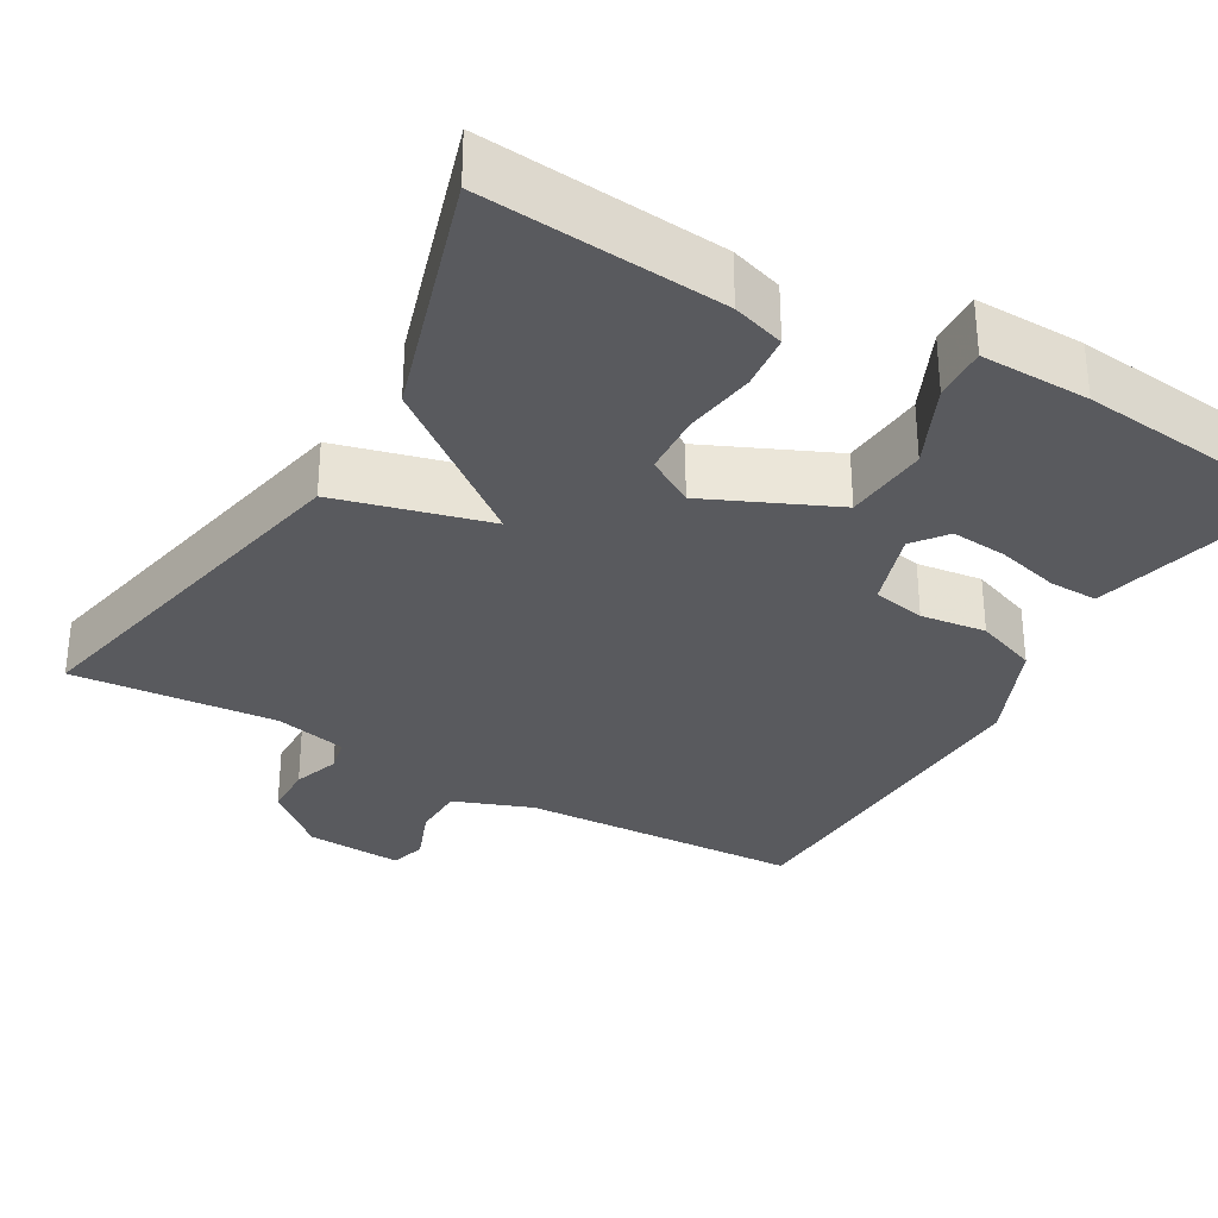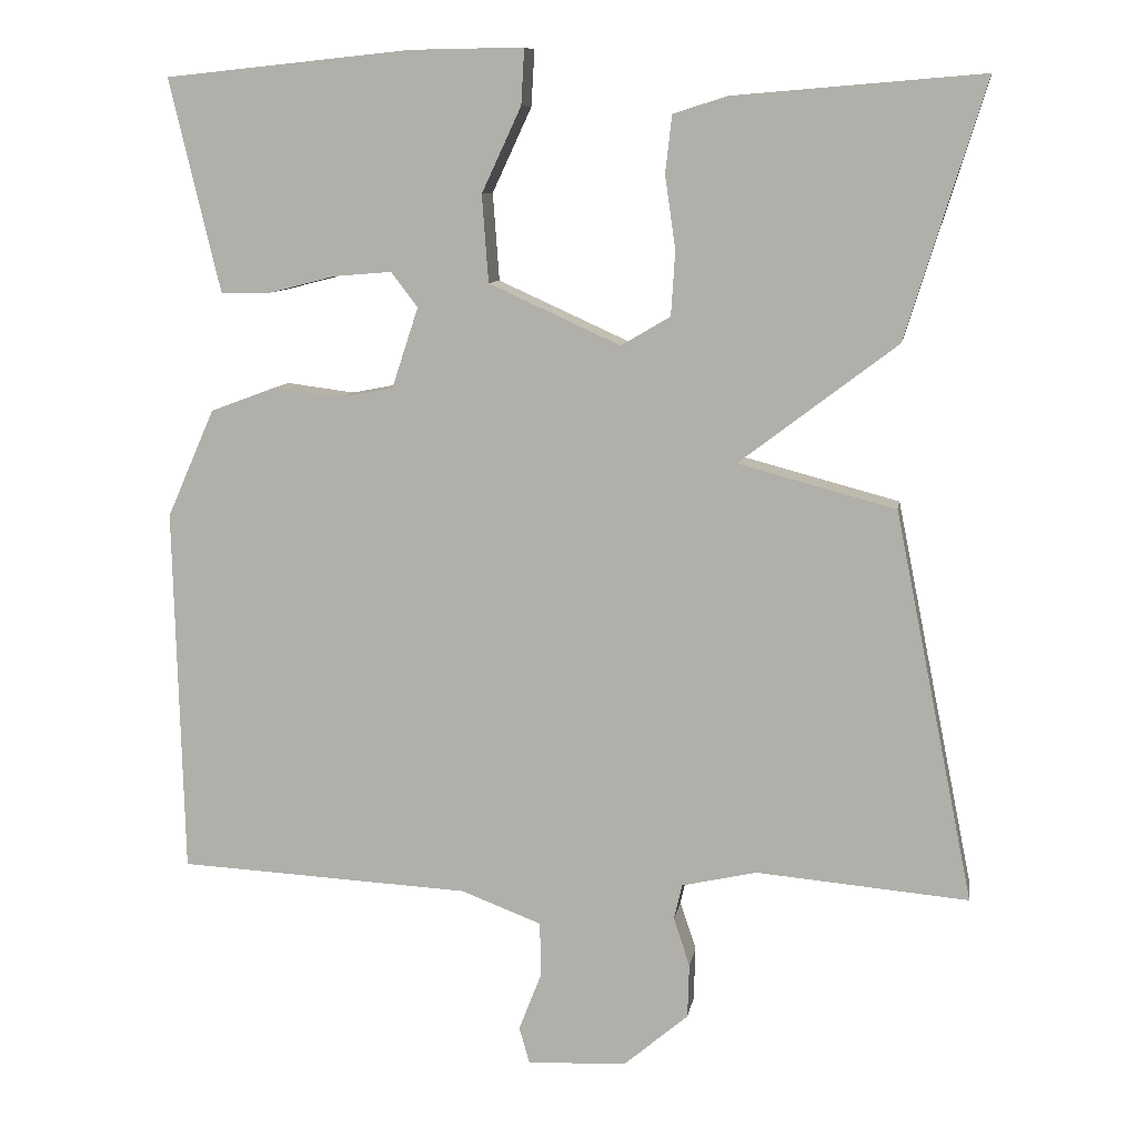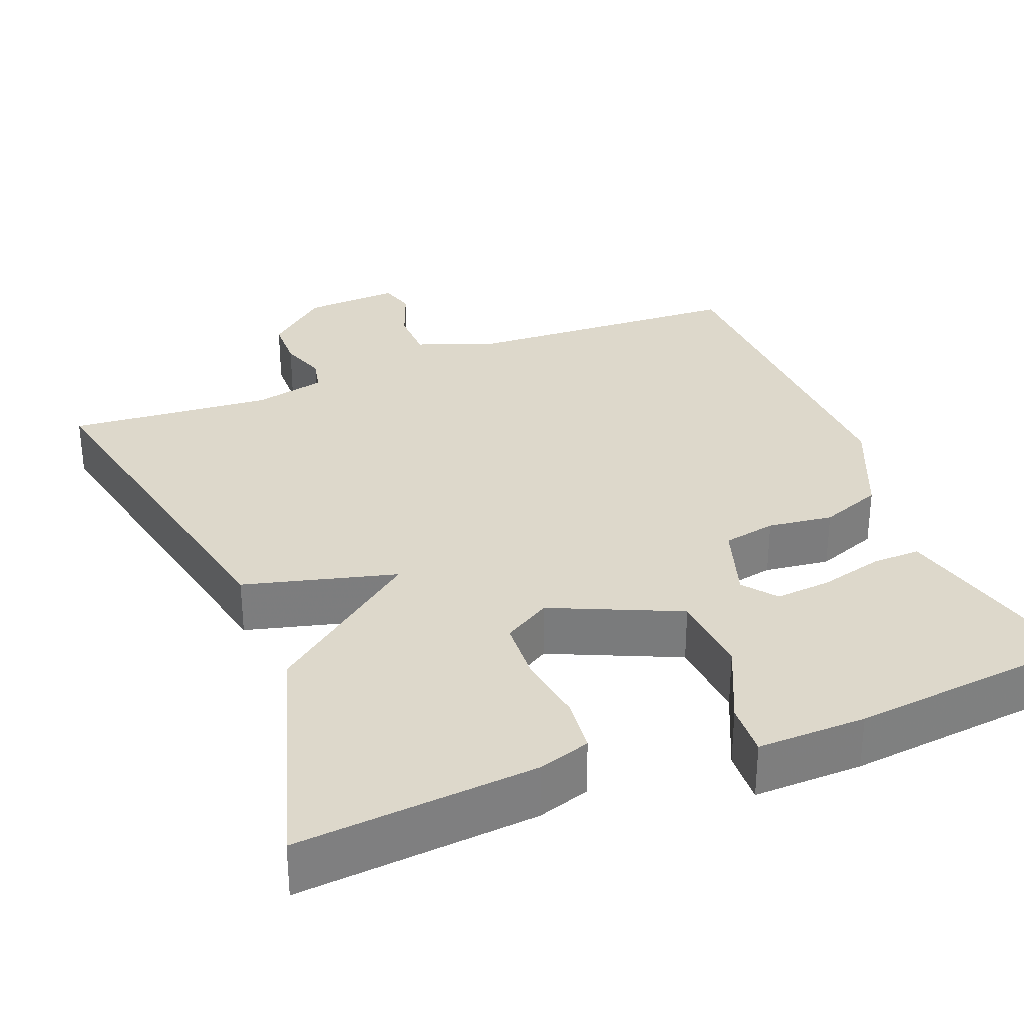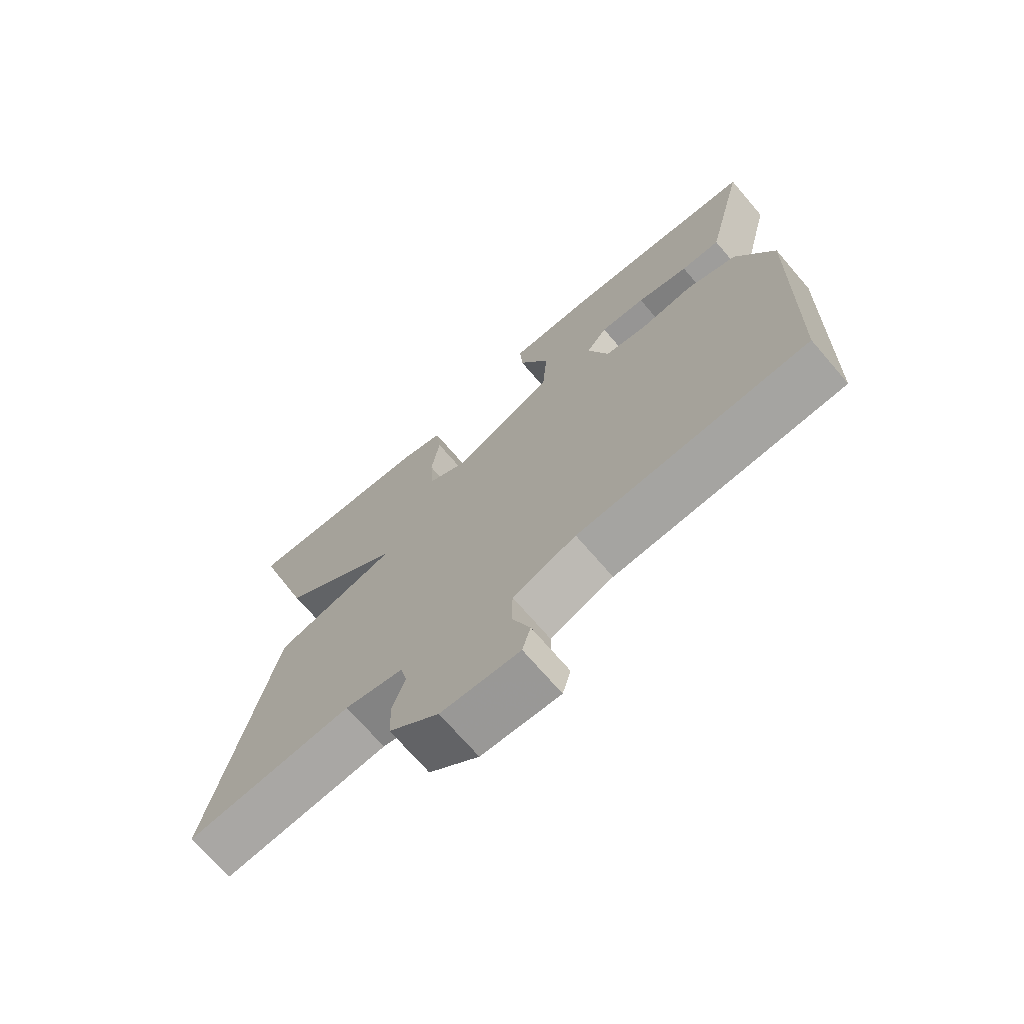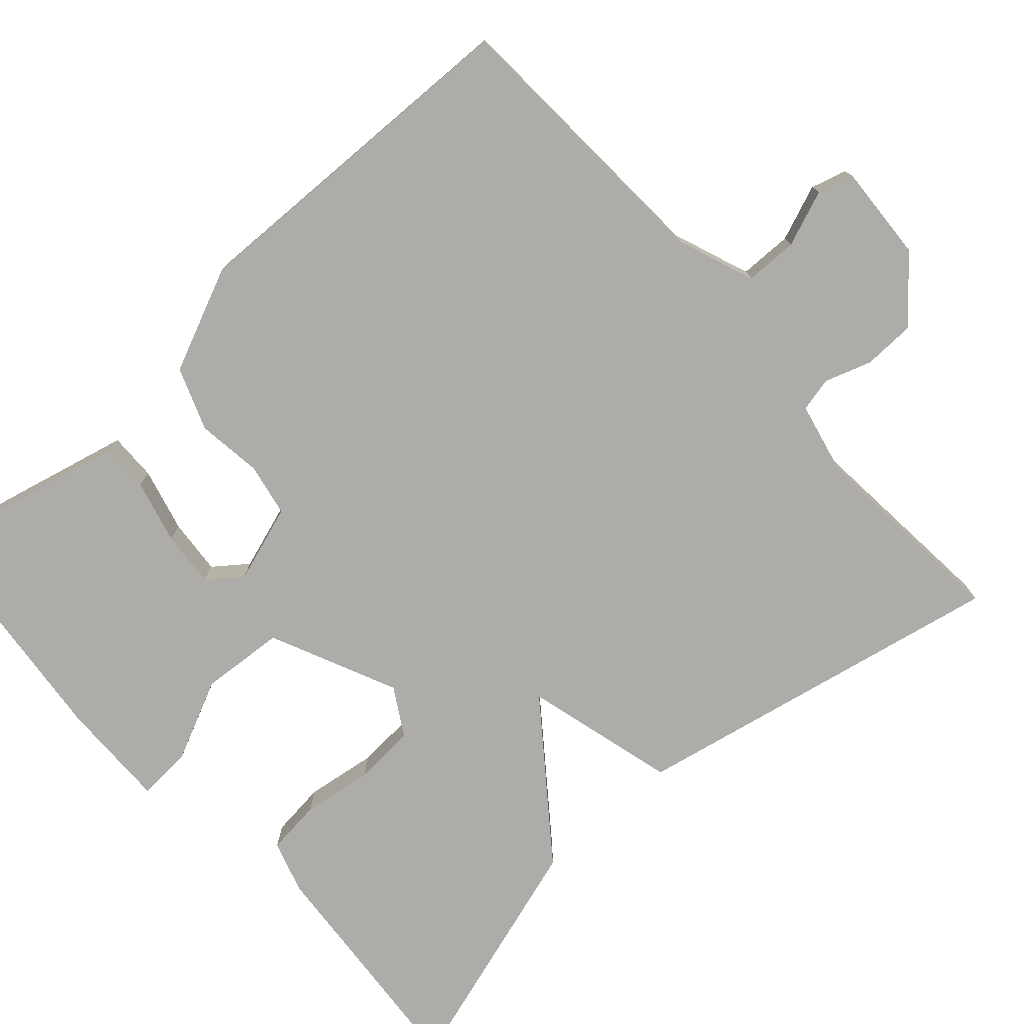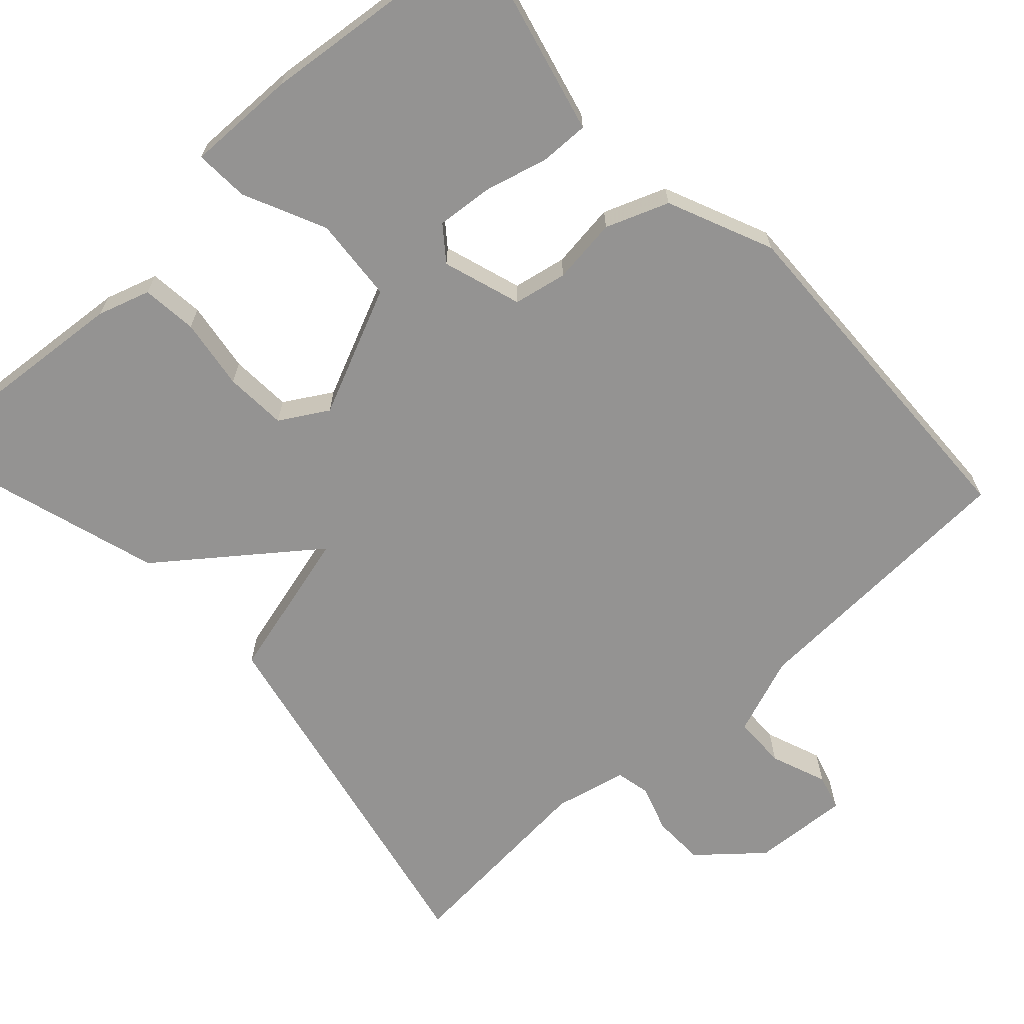
<metadata>
{"format":"obj","ext":"obj","renderer":"f3d","projection":"perspective","resolution":1024,"background":"white","views":[{"elev":-31.8,"azim":-30.2,"up":"+Y"},{"elev":9.4,"azim":-170.7,"up":"+Z"},{"elev":31.4,"azim":-21.9,"up":"+Y"},{"elev":-71.1,"azim":40.7,"up":"+Z"},{"elev":-76.8,"azim":131.9,"up":"+Y"},{"elev":-66.8,"azim":42.3,"up":"+Y"}]}
</metadata>
<code>
v -0.5 0.07 0.5
v -0.192 0.07 0.475
v -0.125 0.07 0.454
v -0.117 0.07 0.383
v -0.13 0.07 0.292
v -0.125 0.07 0.213
v -0.064 0.07 0.177
v 0.099 0.07 0.251
v 0.107 0.07 0.359
v 0.058 0.07 0.464
v 0.054 0.07 0.533
v 0.194 0.07 0.531
v 0.5 0.07 0.5
v 0.45 0.07 0.29
v 0.437 0.07 0.236
v 0.375 0.07 0.237
v 0.293 0.07 0.258
v 0.221 0.07 0.264
v 0.188 0.07 0.221
v 0.221 0.07 0.121
v 0.289 0.07 0.108
v 0.373 0.07 0.119
v 0.453 0.07 0.089
v 0.512 0.07 -0.045
v 0.5 0.07 -0.5
v 0.137 0.07 -0.519
v 0.037 0.07 -0.557
v 0.036 0.07 -0.625
v 0.064 0.07 -0.697
v 0.051 0.07 -0.743
v -0.073 0.07 -0.736
v -0.152 0.07 -0.669
v -0.154 0.07 -0.602
v -0.134 0.07 -0.542
v -0.144 0.07 -0.498
v -0.237 0.07 -0.477
v -0.5 0.07 -0.5
v -0.402 0.07 -0.016
v -0.207 0.07 0.036
v -0.402 0.07 0.184
v -0.5 0 0.5
v -0.192 0 0.475
v -0.125 0 0.454
v -0.117 0 0.383
v -0.13 0 0.292
v -0.125 0 0.213
v -0.064 0 0.177
v 0.099 0 0.251
v 0.107 0 0.359
v 0.058 0 0.464
v 0.054 0 0.533
v 0.194 0 0.531
v 0.5 0 0.5
v 0.45 0 0.29
v 0.437 0 0.236
v 0.375 0 0.237
v 0.293 0 0.258
v 0.221 0 0.264
v 0.188 0 0.221
v 0.221 0 0.121
v 0.289 0 0.108
v 0.373 0 0.119
v 0.453 0 0.089
v 0.512 0 -0.045
v 0.5 0 -0.5
v 0.137 0 -0.519
v 0.037 0 -0.557
v 0.036 0 -0.625
v 0.064 0 -0.697
v 0.051 0 -0.743
v -0.073 0 -0.736
v -0.152 0 -0.669
v -0.154 0 -0.602
v -0.134 0 -0.542
v -0.144 0 -0.498
v -0.237 0 -0.477
v -0.5 0 -0.5
v -0.402 0 -0.016
v -0.207 0 0.036
v -0.402 0 0.184
f 3 4 5
f 2 3 5
f 1 2 5
f 40 1 5
f 39 40 5
f 36 37 38 39
f 39 5 6
f 36 39 6
f 35 36 6
f 34 35 6 7
f 32 33 34
f 31 32 34
f 30 31 34
f 29 30 34
f 28 29 34
f 27 28 34 7
f 26 27 7 8
f 24 25 26
f 23 24 26
f 22 23 26
f 21 22 26
f 20 21 26
f 26 8 9
f 20 26 9
f 19 20 9
f 10 11 12
f 9 10 12
f 19 9 12
f 18 19 12
f 12 13 14
f 18 12 14
f 17 18 14
f 14 15 16 17
f 45 44 43
f 45 43 42
f 45 42 41
f 45 41 80
f 45 80 79
f 79 78 77 76
f 46 45 79
f 46 79 76
f 46 76 75
f 47 46 75 74
f 74 73 72
f 74 72 71
f 74 71 70
f 74 70 69
f 74 69 68
f 47 74 68 67
f 48 47 67 66
f 66 65 64
f 66 64 63
f 66 63 62
f 66 62 61
f 66 61 60
f 49 48 66
f 49 66 60
f 49 60 59
f 52 51 50
f 52 50 49
f 52 49 59
f 52 59 58
f 54 53 52
f 54 52 58
f 54 58 57
f 57 56 55 54
f 1 41 42 2
f 2 42 43 3
f 3 43 44 4
f 4 44 45 5
f 5 45 46 6
f 6 46 47 7
f 7 47 48 8
f 8 48 49 9
f 9 49 50 10
f 10 50 51 11
f 11 51 52 12
f 12 52 53 13
f 13 53 54 14
f 14 54 55 15
f 15 55 56 16
f 16 56 57 17
f 17 57 58 18
f 18 58 59 19
f 19 59 60 20
f 20 60 61 21
f 21 61 62 22
f 22 62 63 23
f 23 63 64 24
f 24 64 65 25
f 25 65 66 26
f 26 66 67 27
f 27 67 68 28
f 28 68 69 29
f 29 69 70 30
f 30 70 71 31
f 31 71 72 32
f 32 72 73 33
f 33 73 74 34
f 34 74 75 35
f 35 75 76 36
f 36 76 77 37
f 37 77 78 38
f 38 78 79 39
f 39 79 80 40
f 40 80 41 1

</code>
